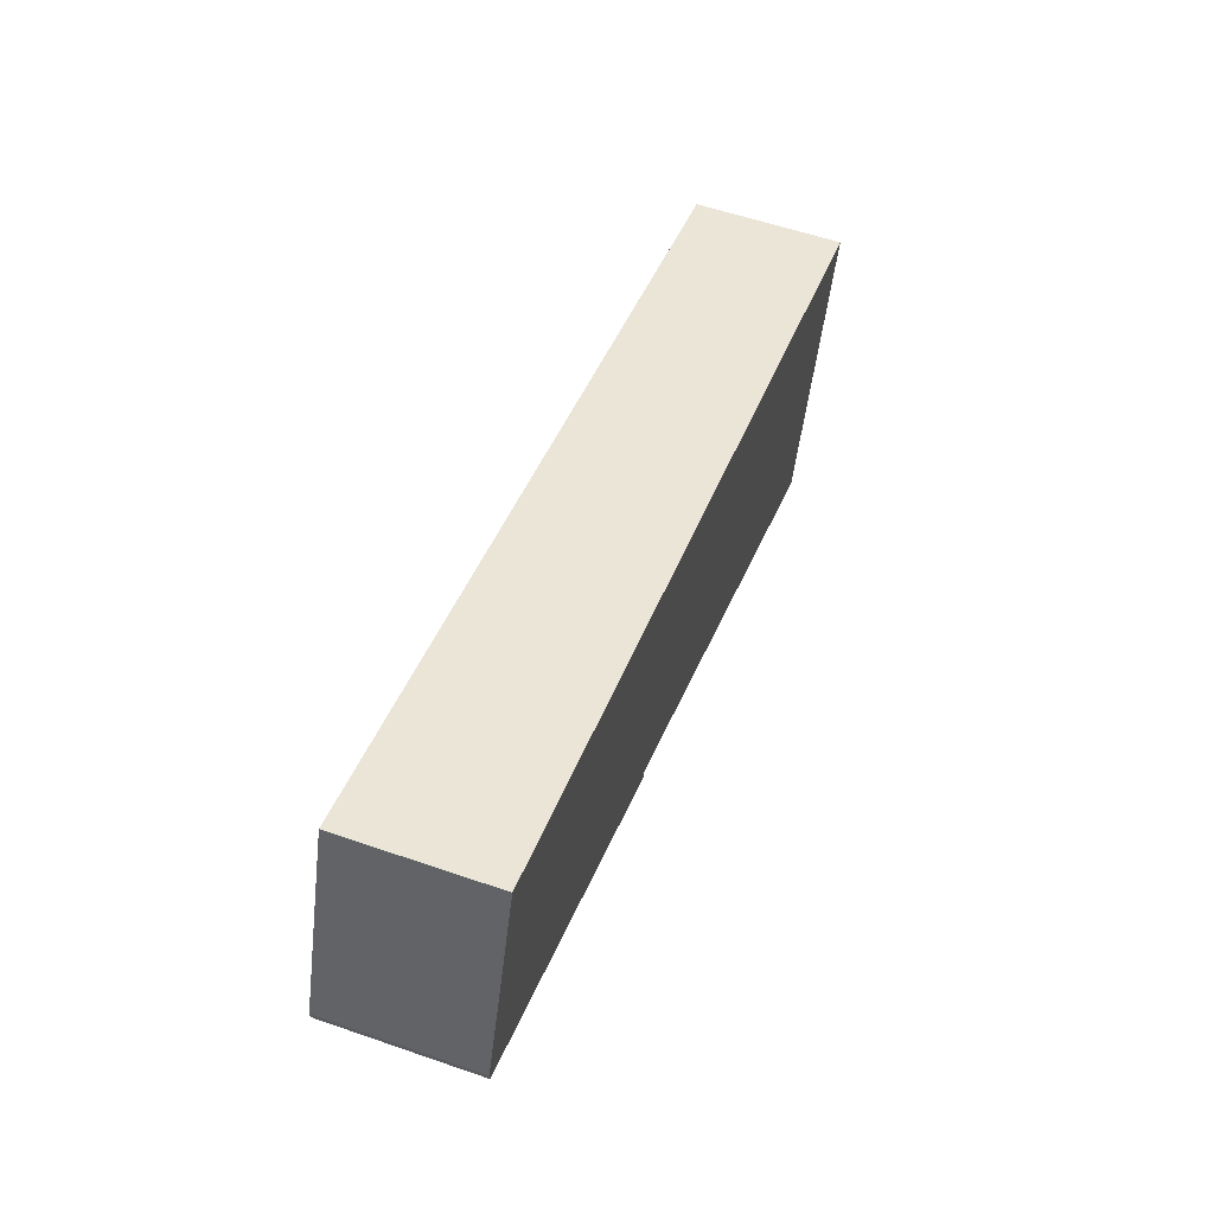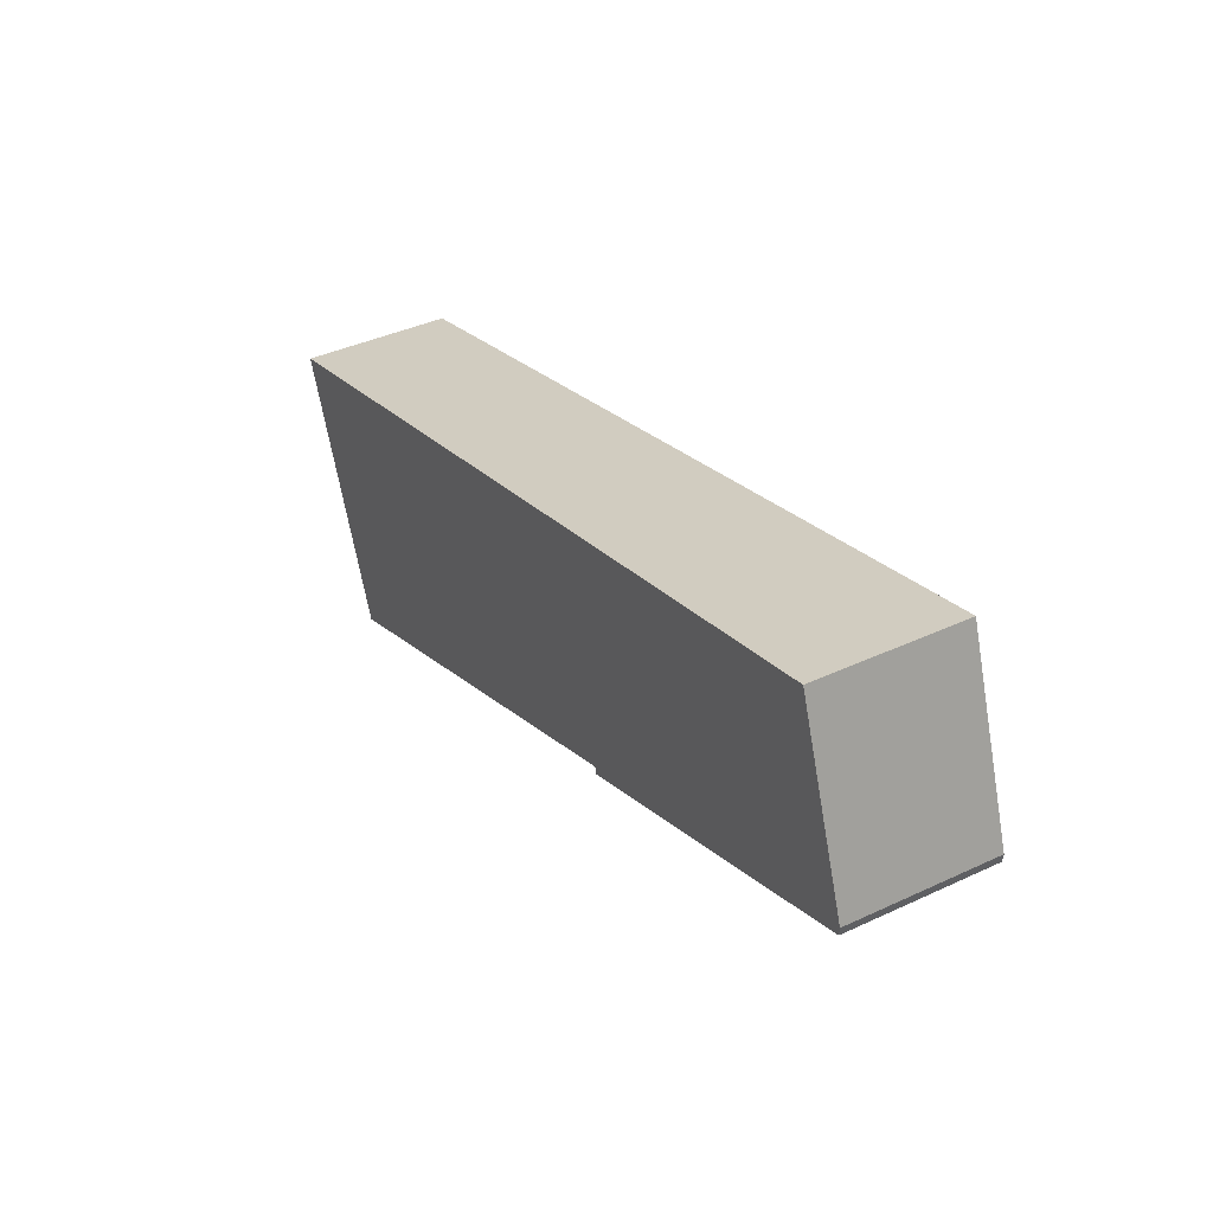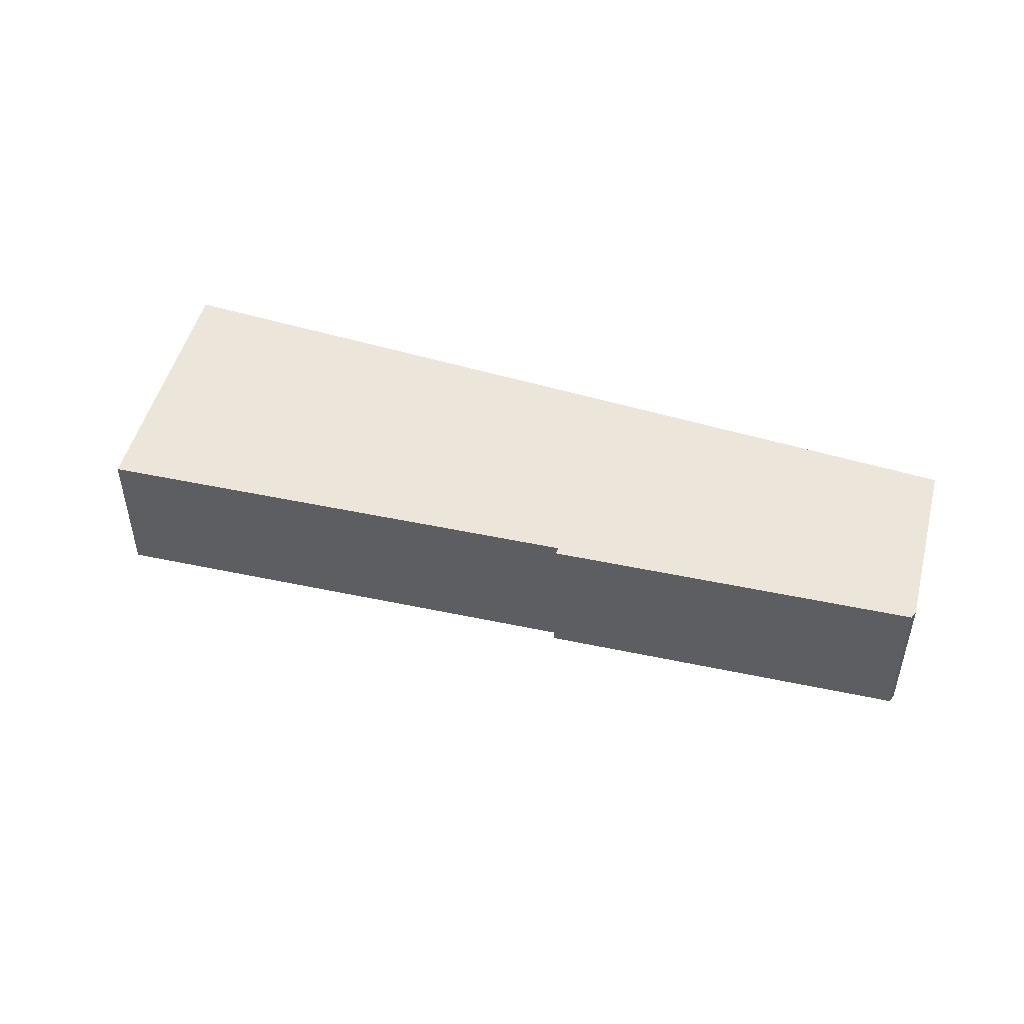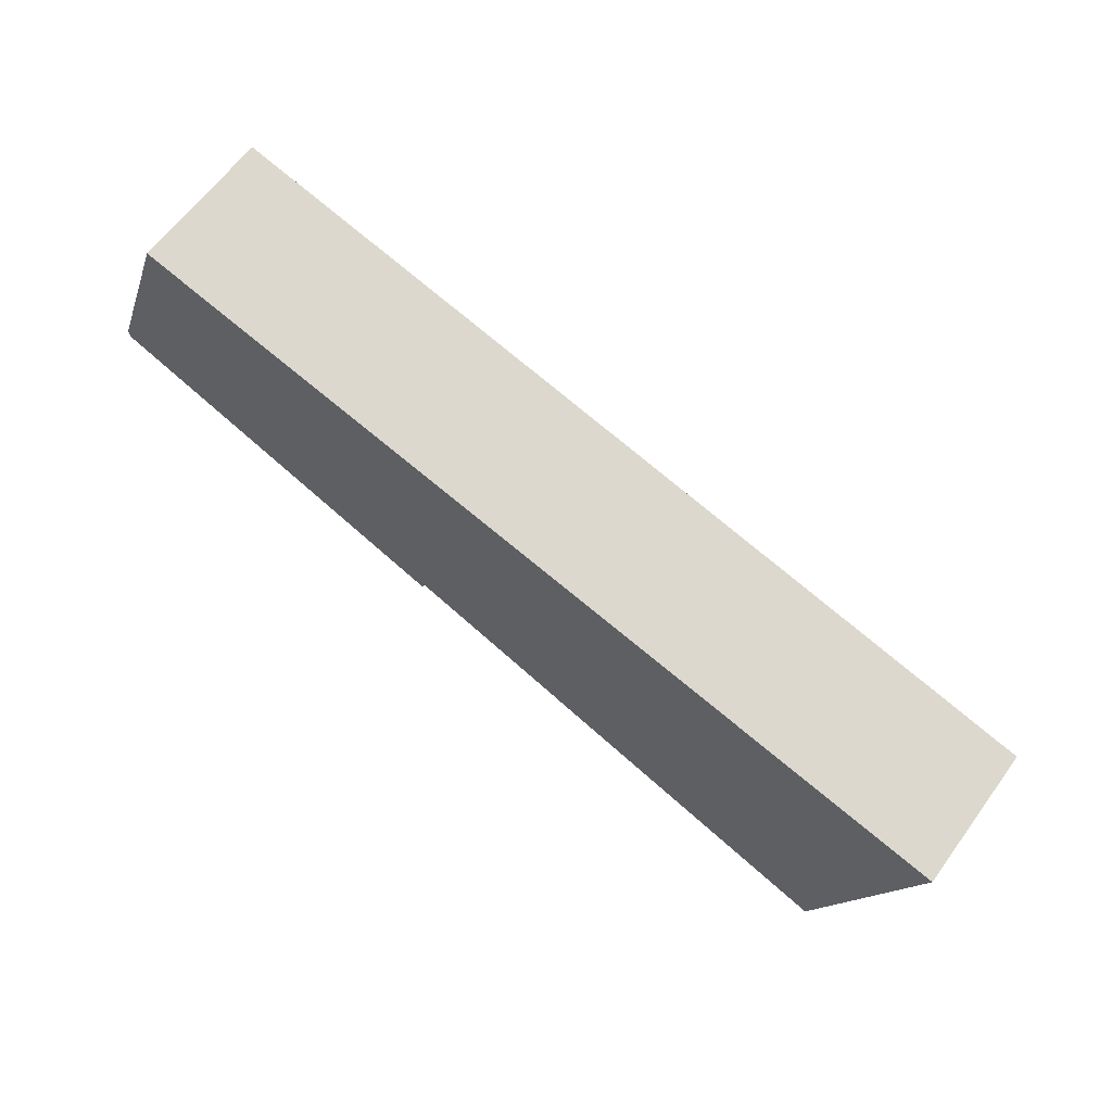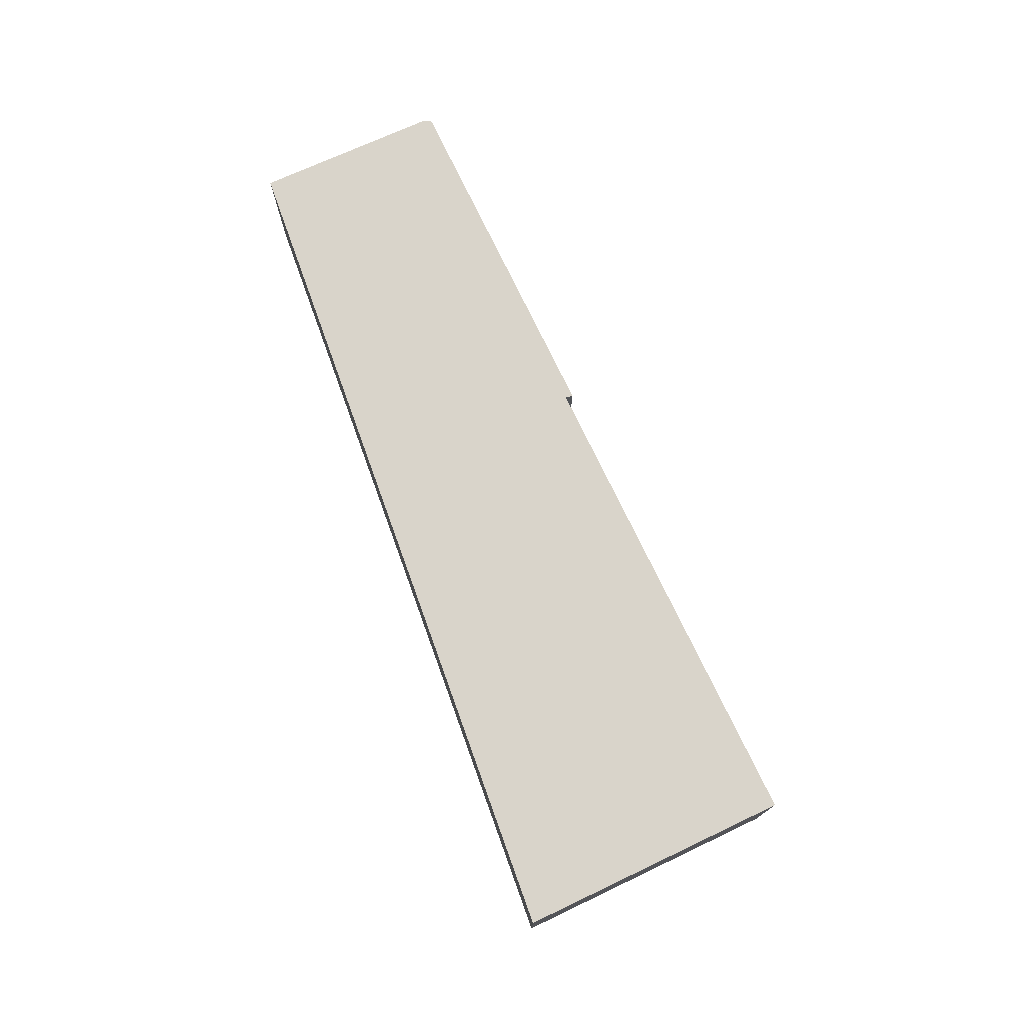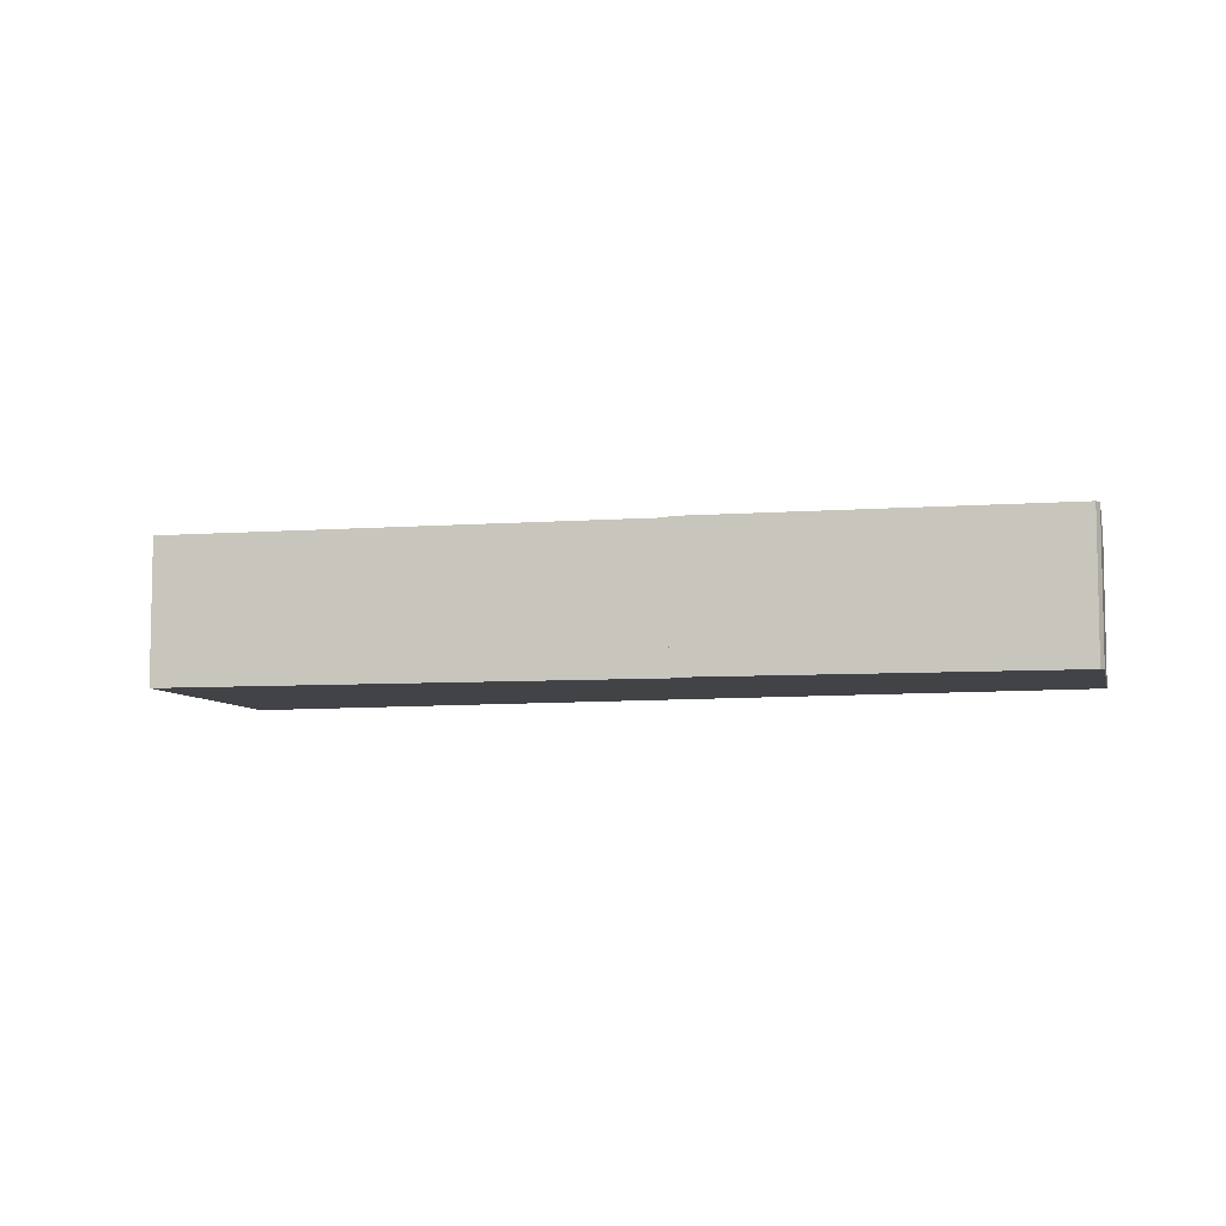
<metadata>
{"format":"obj","ext":"obj","renderer":"f3d","projection":"perspective","resolution":1024,"background":"white","views":[{"elev":57.0,"azim":-70.2,"up":"+Z"},{"elev":40.0,"azim":-119.9,"up":"+Z"},{"elev":48.0,"azim":-145.6,"up":"+Y"},{"elev":62.6,"azim":36.0,"up":"+Z"},{"elev":74.8,"azim":85.4,"up":"+Y"},{"elev":-6.9,"azim":-146.9,"up":"+Y"}]}
</metadata>
<code>
v  0.021 4.106 -0.241
v  9.943 4.106 -3.816
v  9.893 4.106 -4.023
v  1.88 4.106 5.117
v  1.829 4.106 5.131
v  0.974 4.106 2.731
v  0 4.106 2.514e-16
v  23.39 4.106 -8.149
v  25.94 4.106 -1.436
v  23.11 4.106 -8.867
v  15.98 4.106 -6.132
v  9.893 2.463e-16 -4.023
v  0.021 1.476e-17 -0.241
v  23.11 5.429e-16 -8.867
v  15.98 3.755e-16 -6.132
v  9.943 2.337e-16 -3.816
v  0 0 0
v  1.829 -3.142e-16 5.131
v  0.974 -1.672e-16 2.731
v  25.94 8.793e-17 -1.436
v  1.88 -3.133e-16 5.117
v  23.39 4.99e-16 -8.149
g defaultobject
f 1 2 3
f 2 1 4
f 4 1 5
f 5 1 6
f 6 1 7
f 8 4 9
f 4 8 10
f 4 10 11
f 4 11 2
f 12 1 3
f 1 12 13
f 14 11 10
f 11 14 15
f 11 15 2
f 2 15 16
f 13 7 1
f 7 13 17
f 17 6 7
f 6 17 5
f 5 17 18
f 18 17 19
f 18 4 5
f 4 18 9
f 9 18 20
f 20 18 21
f 20 8 9
f 8 20 22
f 8 22 10
f 10 22 14
f 16 3 2
f 3 16 12
f 21 22 20
f 22 21 14
f 14 21 15
f 15 21 16
f 16 21 12
f 12 21 13
f 13 21 18
f 13 18 19
f 13 19 17

</code>
